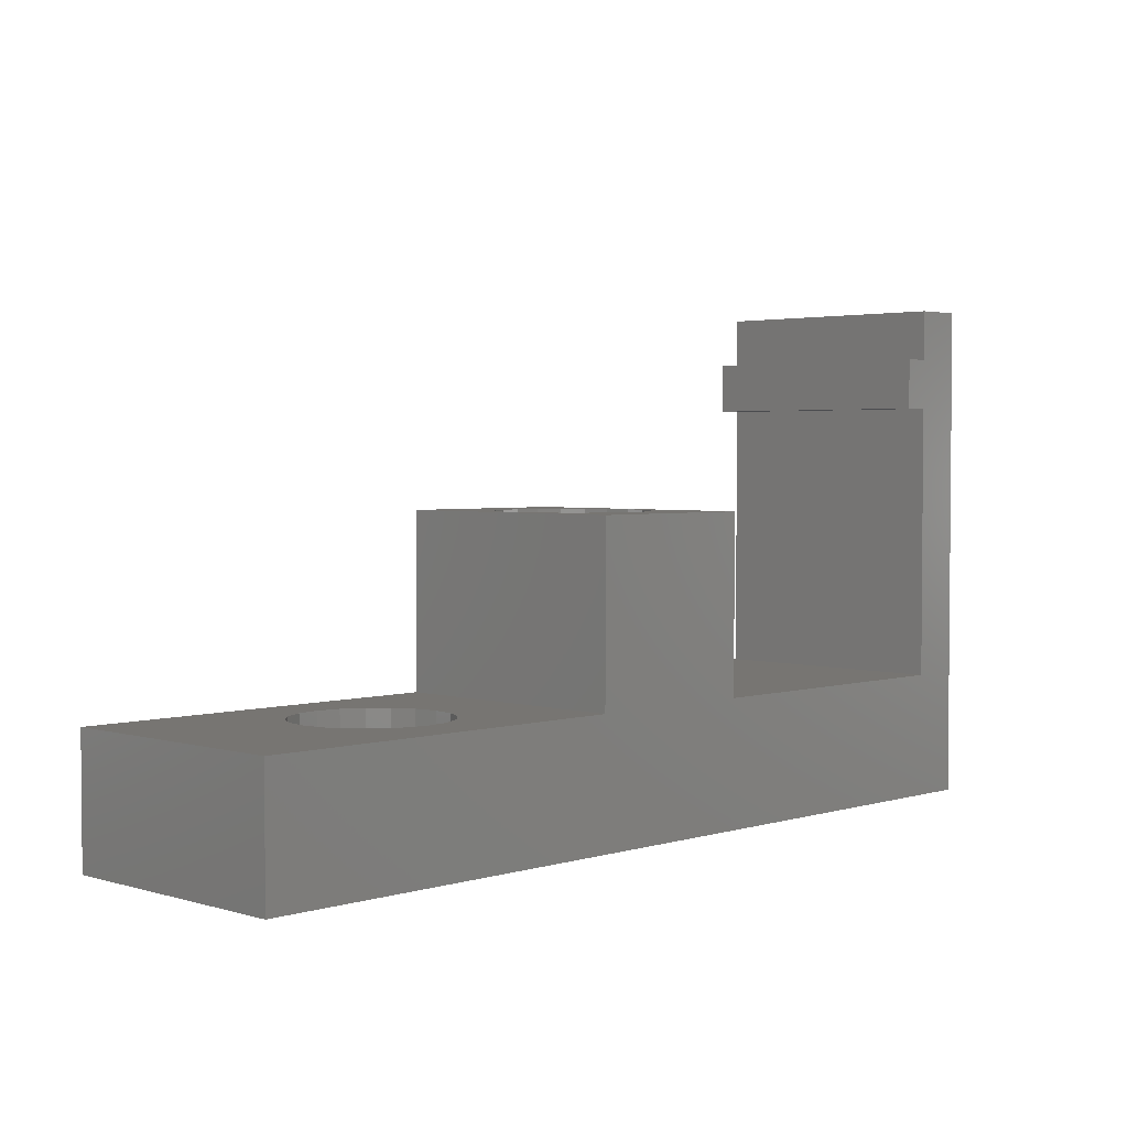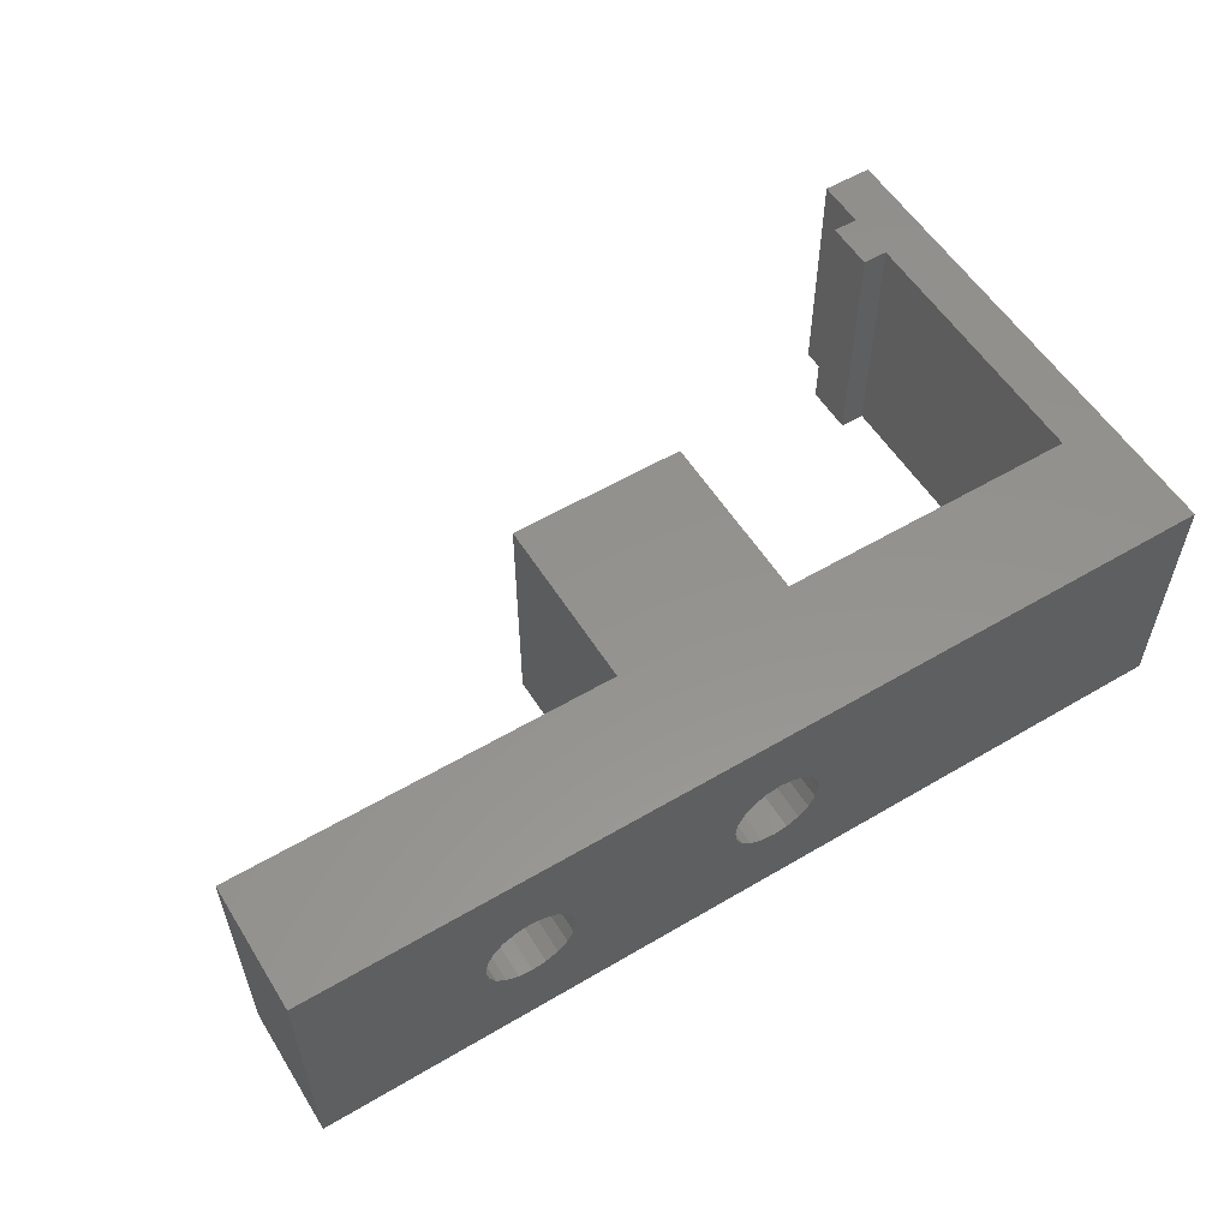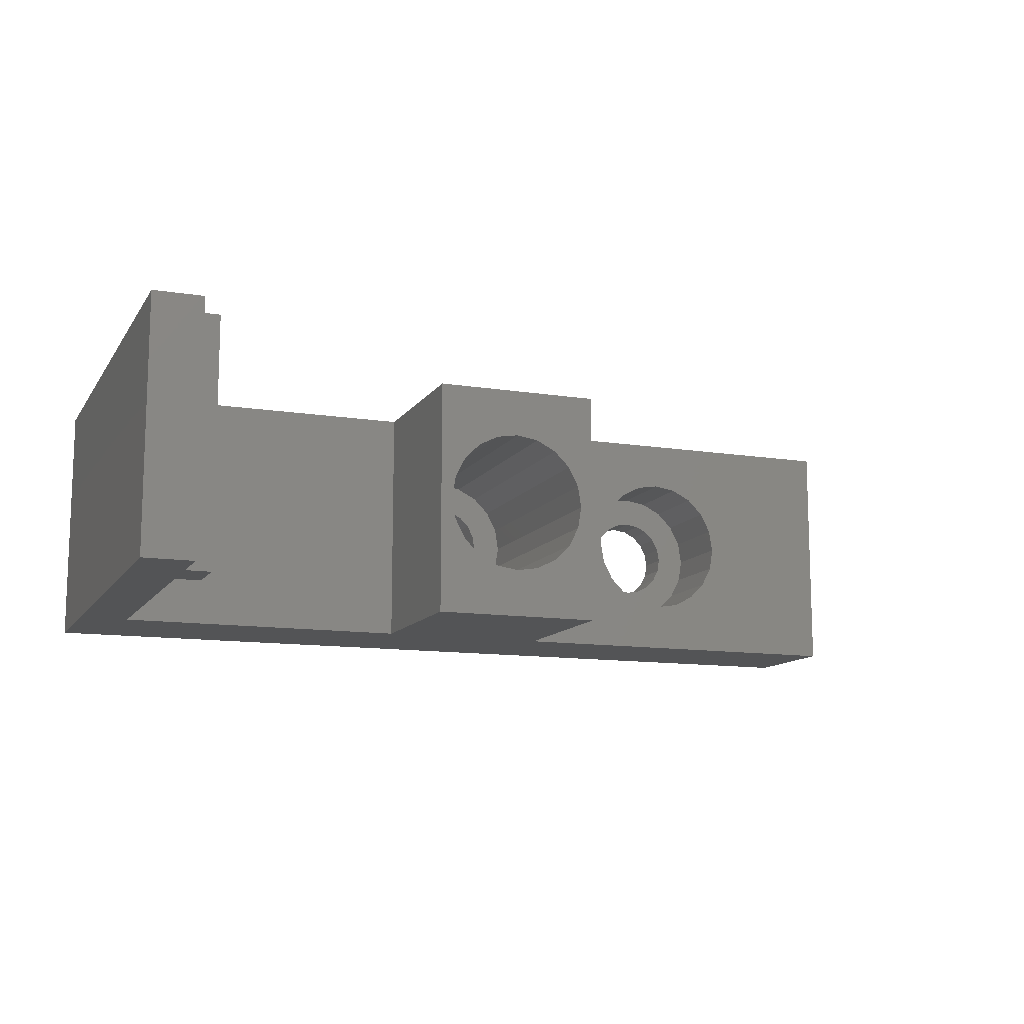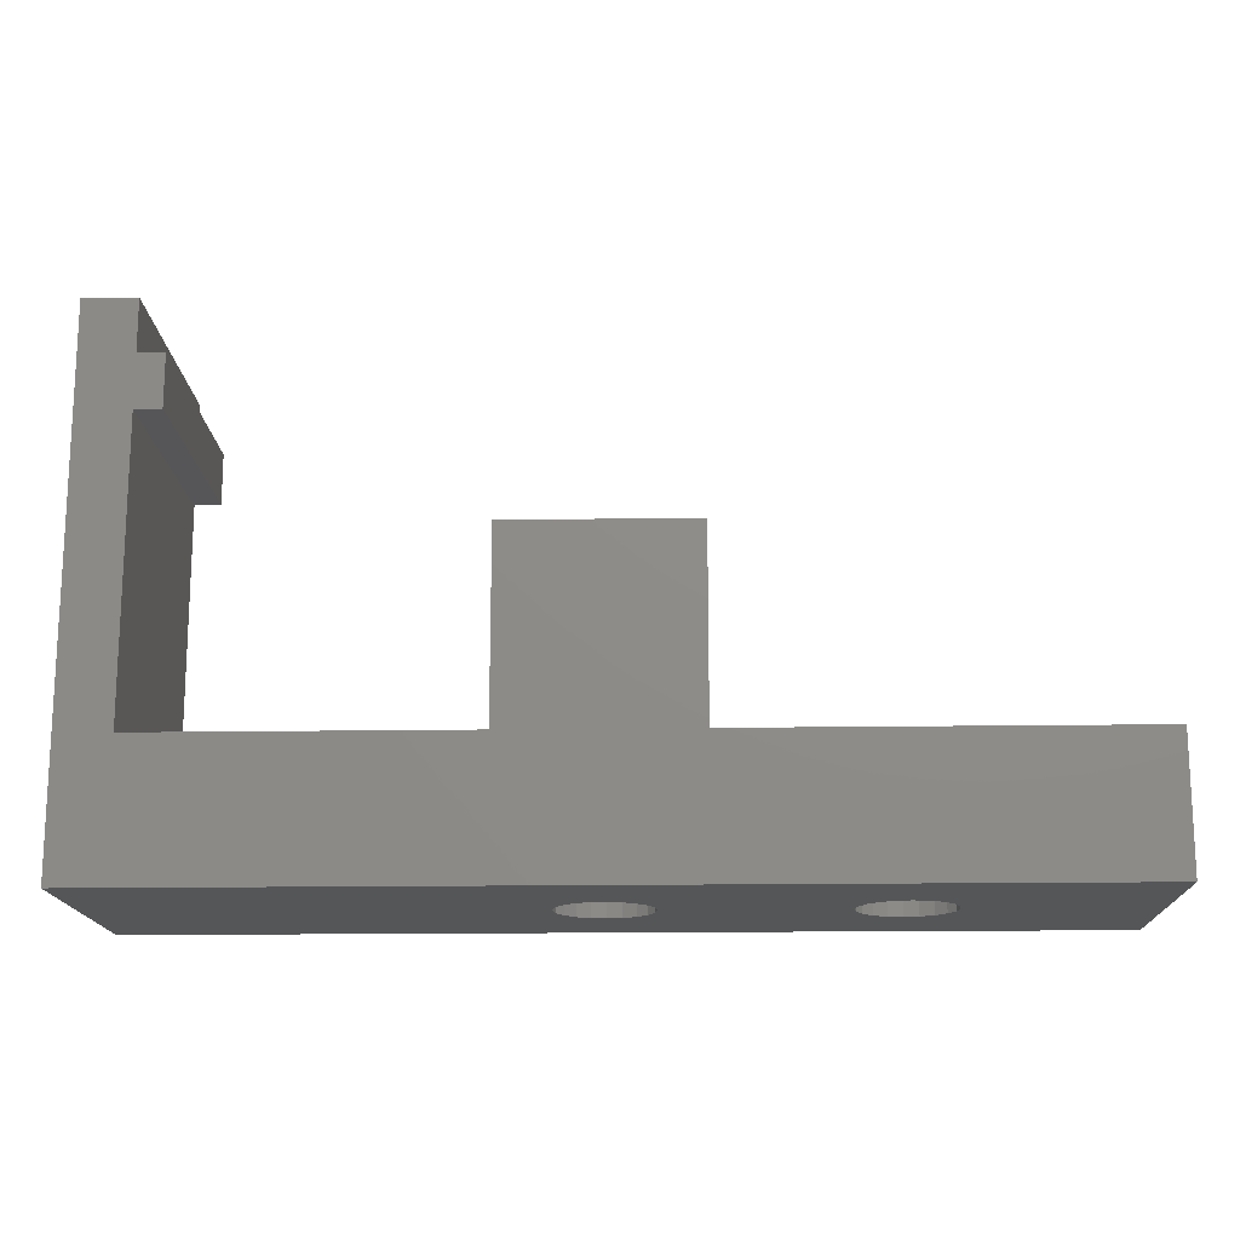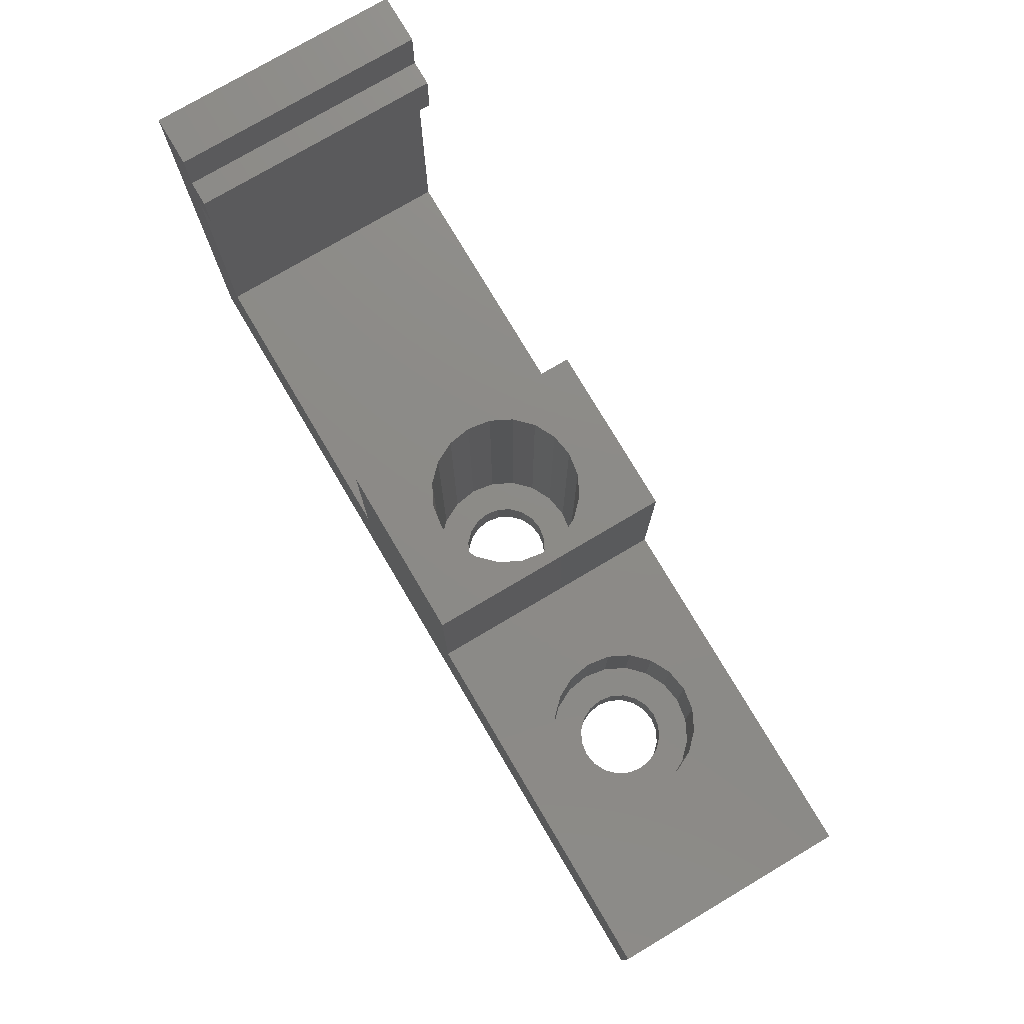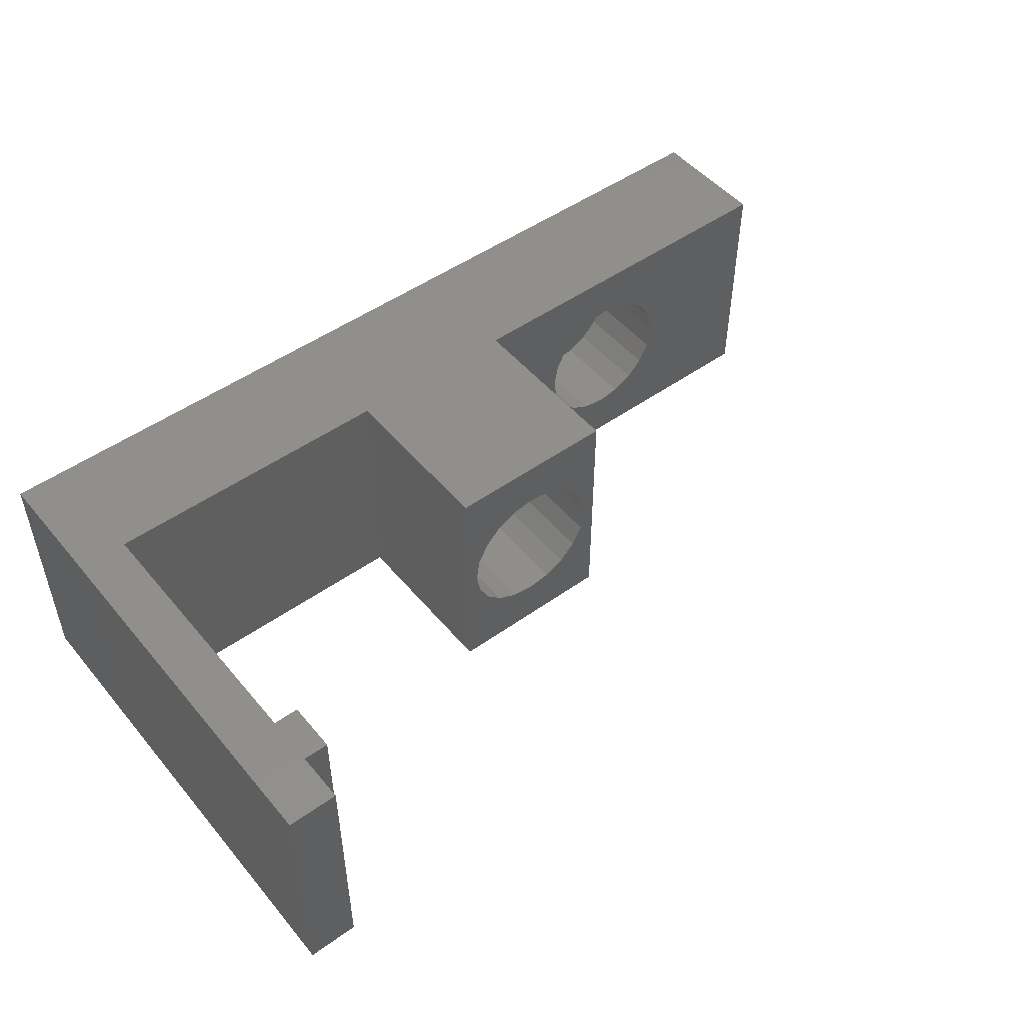
<metadata>
{"format":"stl","ext":"stl","renderer":"f3d","projection":"perspective","resolution":1024,"background":"white","views":[{"elev":2.9,"azim":-45.4,"up":"+Y"},{"elev":56.2,"azim":-31.7,"up":"+Z"},{"elev":-12.0,"azim":159.1,"up":"+Z"},{"elev":-15.9,"azim":-178.1,"up":"+Y"},{"elev":76.5,"azim":-120.6,"up":"+Y"},{"elev":49.6,"azim":141.8,"up":"+Z"}]}
</metadata>
<code>
# stl→obj: 188 verts, 380 faces
v -15 -5 0
v -15 0 10
v -15 0 0
v -15 -5 10
v 7 7 10
v 0 7 10
v 7 0 10
v 18 13 10
v 19 11 10
v 19 13 10
v 18 11 10
v 21 15 10
v 19 15 10
v 19 0 10
v 21 -5 10
v 0 0 10
v 21 15 0
v 21 -5 0
v 19 0 0
v 7 0 0
v -6.5 0 8
v -5.573 0 7.853
v -4.737 0 7.427
v -4.073 0 6.763
v -3.647 0 5.927
v -3.5 0 5
v 0 0 0
v -3.647 0 4.073
v -5.573 0 2.147
v -6.5 0 2
v -4.737 0 2.573
v -4.073 0 3.237
v -7.427 0 7.853
v -8.263 0 7.427
v -8.927 0 6.763
v -9.353 0 5.927
v -9.5 0 5
v -9.353 0 4.073
v -8.927 0 3.237
v -8.263 0 2.573
v -7.427 0 2.147
v 18 11 0
v 19 13 0
v 19 11 0
v 18 13 0
v 7 7 0
v 19 15 0
v 0 7 0
v 2.959 -5 6.664
v -5.959 -5 6.664
v 3.5 -5 6.75
v -5.471 -5 6.416
v 2.471 -5 6.416
v -5.084 -5 6.029
v 2.084 -5 6.029
v -4.836 -5 5.541
v 1.836 -5 5.541
v -4.75 -5 5
v 1.75 -5 5
v -4.836 -5 4.459
v 1.836 -5 4.459
v -5.084 -5 3.971
v 2.084 -5 3.971
v -5.471 -5 3.584
v 2.471 -5 3.584
v -5.959 -5 3.336
v 2.959 -5 3.336
v -6.5 -5 3.25
v -6.5 -5 6.75
v -7.041 -5 6.664
v -7.529 -5 6.416
v -7.916 -5 6.029
v -8.164 -5 5.541
v -8.25 -5 5
v -8.164 -5 4.459
v -7.916 -5 3.971
v 3.5 -5 3.25
v -7.041 -5 3.336
v -7.529 -5 3.584
v 4.041 -5 6.664
v 4.529 -5 6.416
v 4.916 -5 6.029
v 5.164 -5 5.541
v 5.25 -5 5
v 5.164 -5 4.459
v 4.916 -5 3.971
v 4.529 -5 3.584
v 4.041 -5 3.336
v 3.5 7 8
v 4.427 7 7.853
v 5.263 7 7.427
v 5.927 7 6.763
v 6.353 7 5.927
v 6.5 7 5
v 4.427 7 2.147
v 3.5 7 2
v 5.263 7 2.573
v 5.927 7 3.237
v 6.353 7 4.073
v 2.573 7 7.853
v 1.737 7 7.427
v 1.073 7 6.763
v 0.6468 7 5.927
v 0.5 7 5
v 0.6468 7 4.073
v 1.073 7 3.237
v 1.737 7 2.573
v 2.573 7 2.147
v 5.164 -3.5 5.541
v 5.25 -3.5 5
v 1.836 -3.5 4.459
v 1.75 -3.5 5
v 4.041 -3.5 3.336
v 4.529 -3.5 3.584
v 3.5 -3.5 3.25
v 3.5 -3.5 6.75
v 2.959 -3.5 6.664
v 4.041 -3.5 6.664
v 2.959 -3.5 3.336
v 4.916 -3.5 6.029
v 4.529 -3.5 6.416
v 1.836 -3.5 5.541
v 2.471 -3.5 6.416
v 2.084 -3.5 6.029
v 5.164 -3.5 4.459
v 2.084 -3.5 3.971
v 4.916 -3.5 3.971
v 2.471 -3.5 3.584
v 6.5 -3.5 5
v 6.353 -3.5 5.927
v 5.927 -3.5 6.763
v 2.573 -3.5 7.853
v 3.5 -3.5 8
v 5.263 -3.5 2.573
v 4.427 -3.5 2.147
v 4.427 -3.5 7.853
v 5.263 -3.5 7.427
v 1.737 -3.5 7.427
v 6.353 -3.5 4.073
v 5.927 -3.5 3.237
v 1.073 -3.5 6.763
v 0.6468 -3.5 5.927
v 0.5 -3.5 5
v 0.6468 -3.5 4.073
v 1.073 -3.5 3.237
v 1.737 -3.5 2.573
v 2.573 -3.5 2.147
v 3.5 -3.5 2
v -4.836 -3.5 5.541
v -4.75 -3.5 5
v -5.084 -3.5 6.029
v -5.959 -3.5 6.664
v -6.5 -3.5 6.75
v -5.959 -3.5 3.336
v -5.471 -3.5 3.584
v -5.471 -3.5 6.416
v -7.041 -3.5 6.664
v -7.529 -3.5 6.416
v -7.916 -3.5 6.029
v -6.5 -3.5 3.25
v -5.084 -3.5 3.971
v -4.836 -3.5 4.459
v -8.164 -3.5 4.459
v -8.25 -3.5 5
v -8.164 -3.5 5.541
v -7.529 -3.5 3.584
v -7.916 -3.5 3.971
v -7.041 -3.5 3.336
v -3.5 -3.5 5
v -3.647 -3.5 5.927
v -4.073 -3.5 6.763
v -9.353 -3.5 5.927
v -9.5 -3.5 5
v -6.5 -3.5 8
v -5.573 -3.5 7.853
v -4.737 -3.5 2.573
v -5.573 -3.5 2.147
v -4.737 -3.5 7.427
v -8.263 -3.5 7.427
v -7.427 -3.5 7.853
v -3.647 -3.5 4.073
v -4.073 -3.5 3.237
v -8.927 -3.5 6.763
v -9.353 -3.5 4.073
v -8.927 -3.5 3.237
v -8.263 -3.5 2.573
v -7.427 -3.5 2.147
v -6.5 -3.5 2
f 1 2 3
f 2 1 4
f 5 6 7
f 8 9 10
f 9 8 11
f 10 12 13
f 9 12 10
f 14 12 9
f 12 14 15
f 7 15 14
f 16 7 6
f 16 15 7
f 4 16 2
f 16 4 15
f 15 17 12
f 17 15 18
f 19 7 14
f 7 19 20
f 16 21 2
f 16 22 21
f 16 23 22
f 16 24 23
f 16 25 24
f 16 26 25
f 27 26 16
f 26 27 28
f 29 27 30
f 31 27 29
f 32 27 31
f 28 27 32
f 33 2 21
f 34 2 33
f 35 2 34
f 36 2 35
f 37 2 36
f 3 37 38
f 3 38 39
f 3 30 27
f 37 3 2
f 40 3 39
f 41 3 40
f 30 3 41
f 42 43 44
f 43 42 45
f 18 19 17
f 18 20 19
f 20 27 46
f 18 27 20
f 1 27 18
f 27 1 3
f 44 17 19
f 43 17 44
f 17 43 47
f 46 27 48
f 49 4 50
f 4 49 51
f 52 49 50
f 52 53 49
f 54 53 52
f 54 55 53
f 56 55 54
f 56 57 55
f 58 57 56
f 58 59 57
f 60 59 58
f 60 61 59
f 62 61 60
f 62 63 61
f 64 63 62
f 64 65 63
f 66 65 64
f 66 67 65
f 1 66 68
f 66 1 67
f 50 4 69
f 4 70 69
f 4 71 70
f 4 72 71
f 4 73 72
f 4 74 73
f 1 74 4
f 74 1 75
f 75 1 76
f 67 1 77
f 78 1 68
f 79 1 78
f 76 1 79
f 4 51 15
f 80 15 51
f 81 15 80
f 82 15 81
f 83 15 82
f 84 15 83
f 18 84 85
f 18 85 86
f 18 86 87
f 18 87 88
f 18 77 1
f 84 18 15
f 77 18 88
f 27 6 48
f 6 27 16
f 7 46 5
f 46 7 20
f 5 89 6
f 5 90 89
f 5 91 90
f 5 92 91
f 5 93 92
f 5 94 93
f 95 46 96
f 97 46 95
f 98 46 97
f 99 46 98
f 94 46 99
f 46 94 5
f 100 6 89
f 101 6 100
f 102 6 101
f 103 6 102
f 104 6 103
f 48 96 46
f 104 48 6
f 105 48 104
f 106 48 105
f 107 48 106
f 108 48 107
f 96 48 108
f 42 8 45
f 8 42 11
f 42 9 11
f 9 42 44
f 43 8 10
f 8 43 45
f 19 9 44
f 9 19 14
f 43 13 47
f 13 43 10
f 17 13 12
f 13 17 47
f 84 109 110
f 109 84 83
f 59 111 112
f 111 59 61
f 113 87 114
f 87 113 88
f 115 88 113
f 88 115 77
f 49 116 51
f 116 49 117
f 51 118 80
f 118 51 116
f 119 77 115
f 77 119 67
f 83 120 109
f 120 83 82
f 80 121 81
f 121 80 118
f 57 112 122
f 112 57 59
f 53 117 49
f 117 53 123
f 55 122 124
f 122 55 57
f 85 110 125
f 110 85 84
f 61 126 111
f 126 61 63
f 82 121 120
f 121 82 81
f 53 124 123
f 124 53 55
f 87 127 114
f 127 87 86
f 63 128 126
f 128 63 65
f 128 67 119
f 67 128 65
f 86 125 127
f 125 86 85
f 129 93 94
f 93 129 130
f 130 92 93
f 92 130 131
f 132 89 133
f 89 132 100
f 95 134 97
f 134 95 135
f 116 133 136
f 118 136 137
f 133 116 132
f 121 137 131
f 117 132 116
f 132 117 138
f 136 118 116
f 137 121 118
f 131 120 121
f 130 120 131
f 130 109 120
f 129 109 130
f 129 110 109
f 129 125 110
f 139 125 129
f 139 127 125
f 140 127 139
f 127 140 114
f 114 134 113
f 134 114 140
f 123 138 117
f 138 123 141
f 124 141 123
f 124 142 141
f 122 142 124
f 112 142 122
f 112 143 142
f 111 143 112
f 111 144 143
f 126 144 111
f 145 126 128
f 146 128 119
f 126 145 144
f 147 119 115
f 135 113 134
f 113 135 115
f 128 146 145
f 148 115 135
f 119 147 146
f 115 148 147
f 138 100 132
f 100 138 101
f 144 106 105
f 106 144 145
f 133 90 136
f 90 133 89
f 142 104 103
f 104 142 143
f 143 105 104
f 105 143 144
f 134 98 97
f 98 134 140
f 139 94 99
f 94 139 129
f 108 148 96
f 148 108 147
f 96 135 95
f 135 96 148
f 131 91 92
f 91 131 137
f 136 91 137
f 91 136 90
f 138 102 101
f 102 138 141
f 141 103 102
f 103 141 142
f 145 107 106
f 107 145 146
f 107 147 108
f 147 107 146
f 140 99 98
f 99 140 139
f 58 149 150
f 149 58 56
f 56 151 149
f 151 56 54
f 69 152 50
f 152 69 153
f 154 64 155
f 64 154 66
f 54 156 151
f 156 54 52
f 71 157 70
f 157 71 158
f 70 153 69
f 153 70 157
f 50 156 52
f 156 50 152
f 71 159 158
f 159 71 72
f 160 66 154
f 66 160 68
f 64 161 155
f 161 64 62
f 60 150 162
f 150 60 58
f 74 163 164
f 163 74 75
f 72 165 159
f 165 72 73
f 73 164 165
f 164 73 74
f 76 166 167
f 166 76 79
f 75 167 163
f 167 75 76
f 62 162 161
f 162 62 60
f 168 68 160
f 68 168 78
f 166 78 168
f 78 166 79
f 169 25 26
f 25 169 170
f 170 24 25
f 24 170 171
f 172 37 36
f 37 172 173
f 174 22 175
f 22 174 21
f 29 176 31
f 176 29 177
f 171 23 24
f 23 171 178
f 179 33 180
f 33 179 34
f 153 174 175
f 152 175 178
f 174 153 180
f 156 178 171
f 157 180 153
f 180 157 179
f 175 152 153
f 178 156 152
f 171 151 156
f 170 151 171
f 170 149 151
f 169 149 170
f 169 150 149
f 169 162 150
f 181 162 169
f 181 161 162
f 182 161 181
f 161 182 155
f 155 176 154
f 176 155 182
f 158 179 157
f 179 158 183
f 159 183 158
f 159 172 183
f 165 172 159
f 164 172 165
f 164 173 172
f 163 173 164
f 163 184 173
f 167 184 163
f 185 167 166
f 186 166 168
f 167 185 184
f 187 168 160
f 177 154 176
f 154 177 160
f 166 186 185
f 188 160 177
f 168 187 186
f 160 188 187
f 180 21 174
f 21 180 33
f 175 23 178
f 23 175 22
f 179 35 34
f 35 179 183
f 183 36 35
f 36 183 172
f 30 177 29
f 177 30 188
f 176 32 31
f 32 176 182
f 181 26 28
f 26 181 169
f 173 38 37
f 38 173 184
f 185 40 39
f 40 185 186
f 184 39 38
f 39 184 185
f 182 28 32
f 28 182 181
f 41 188 30
f 188 41 187
f 40 187 41
f 187 40 186

</code>
